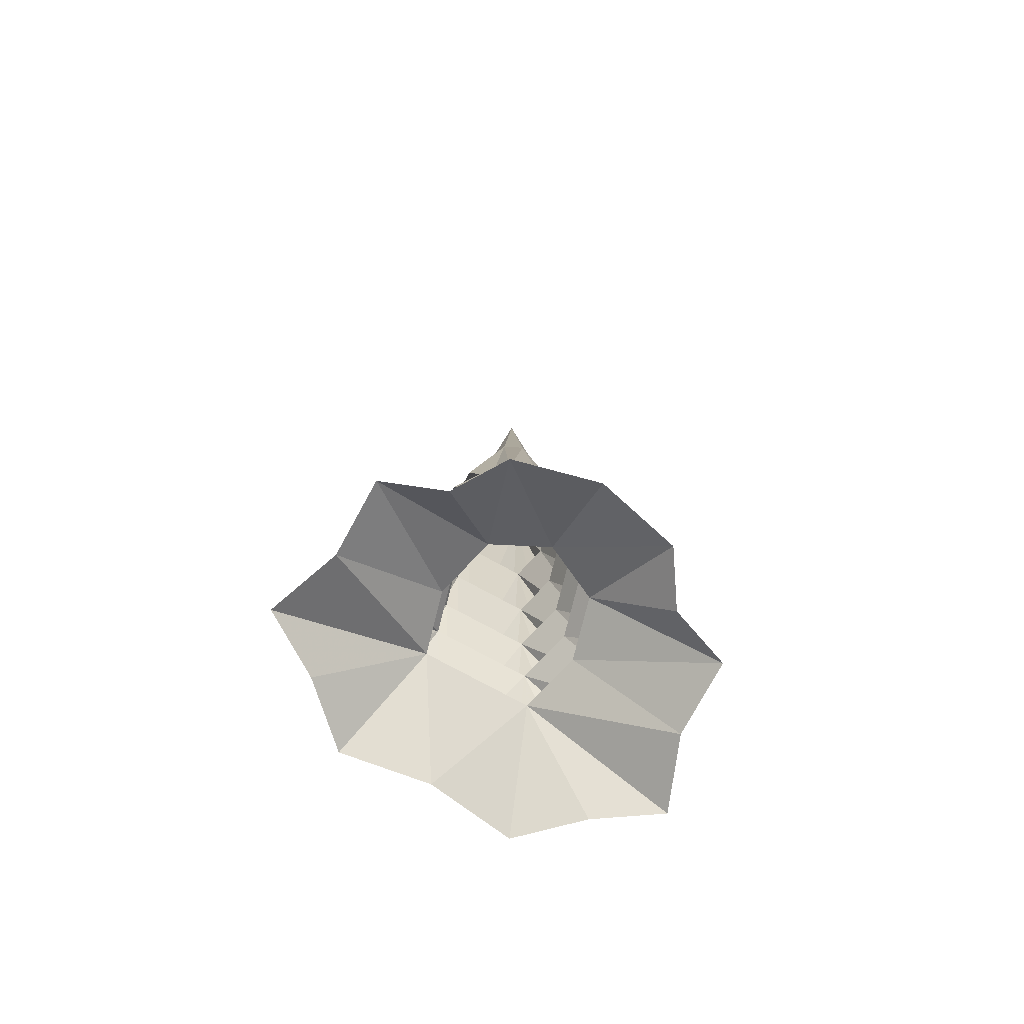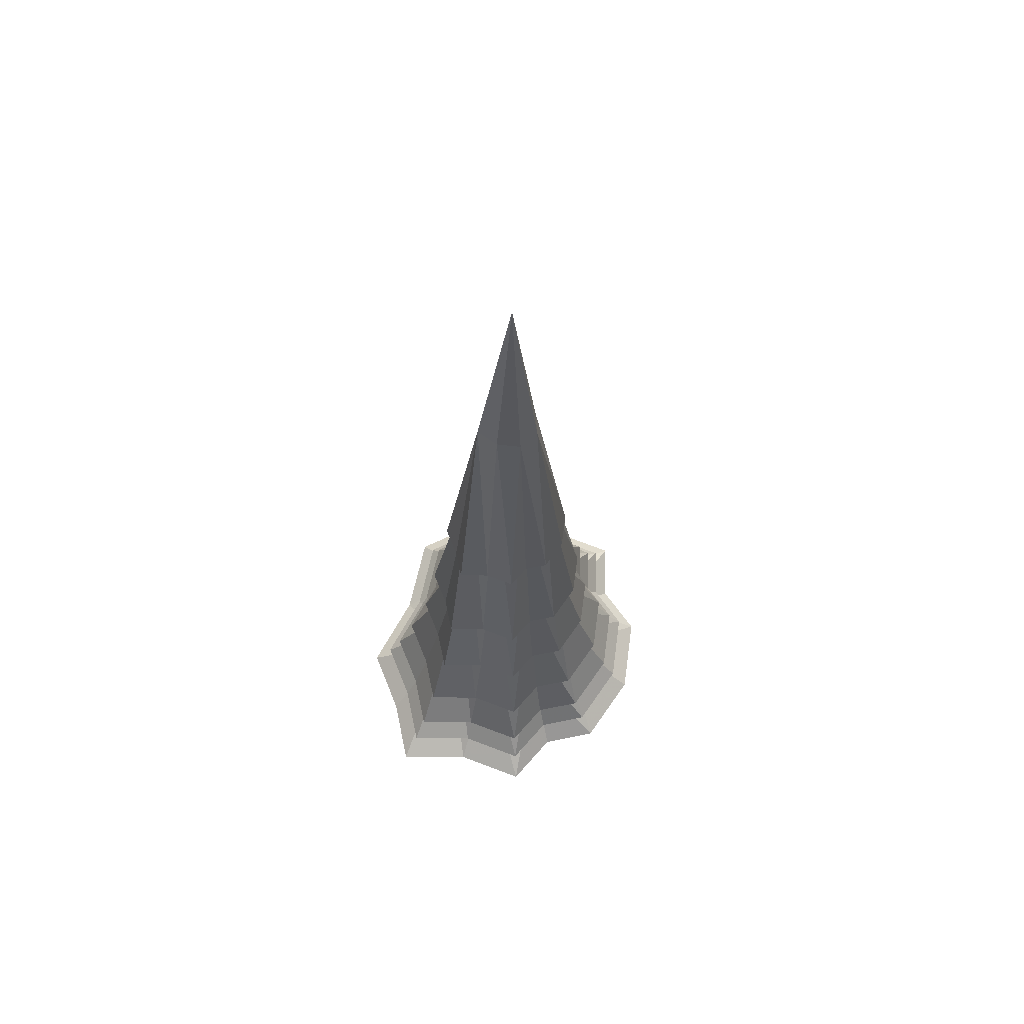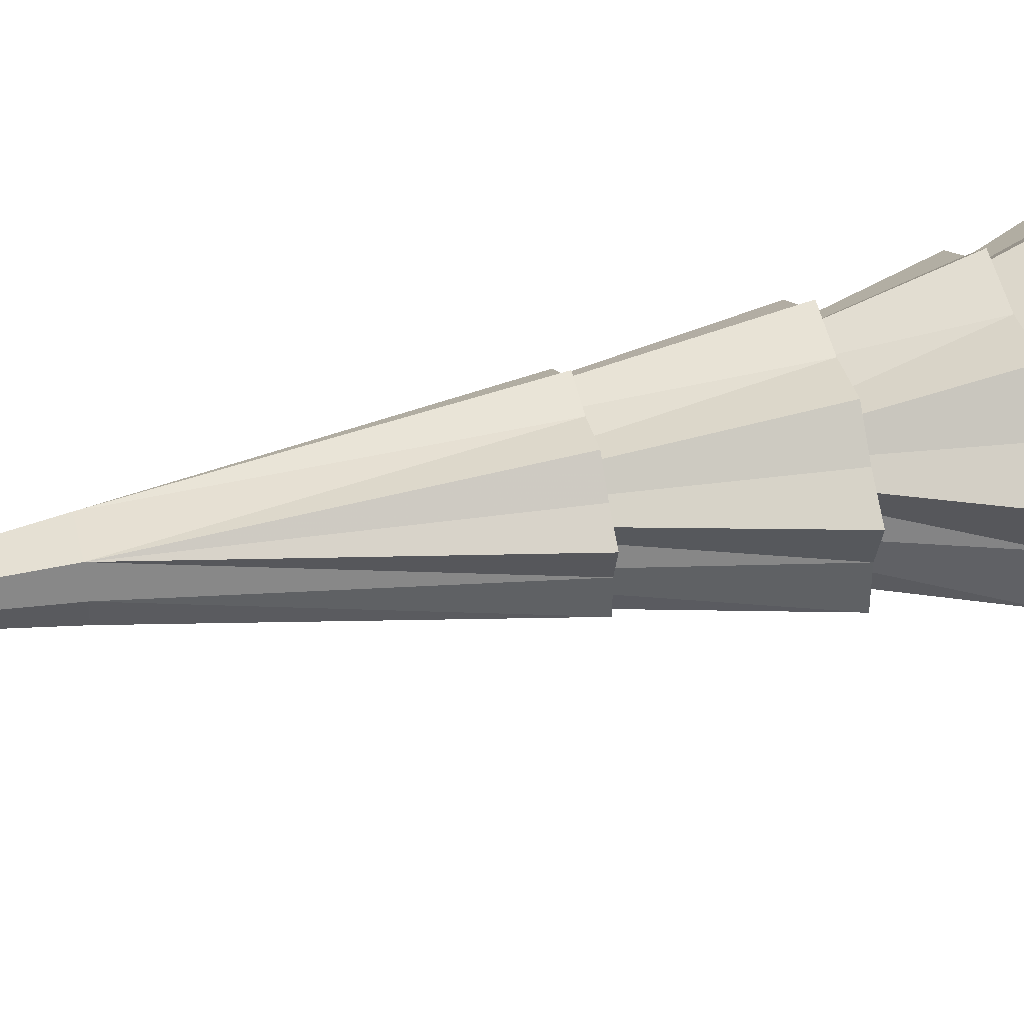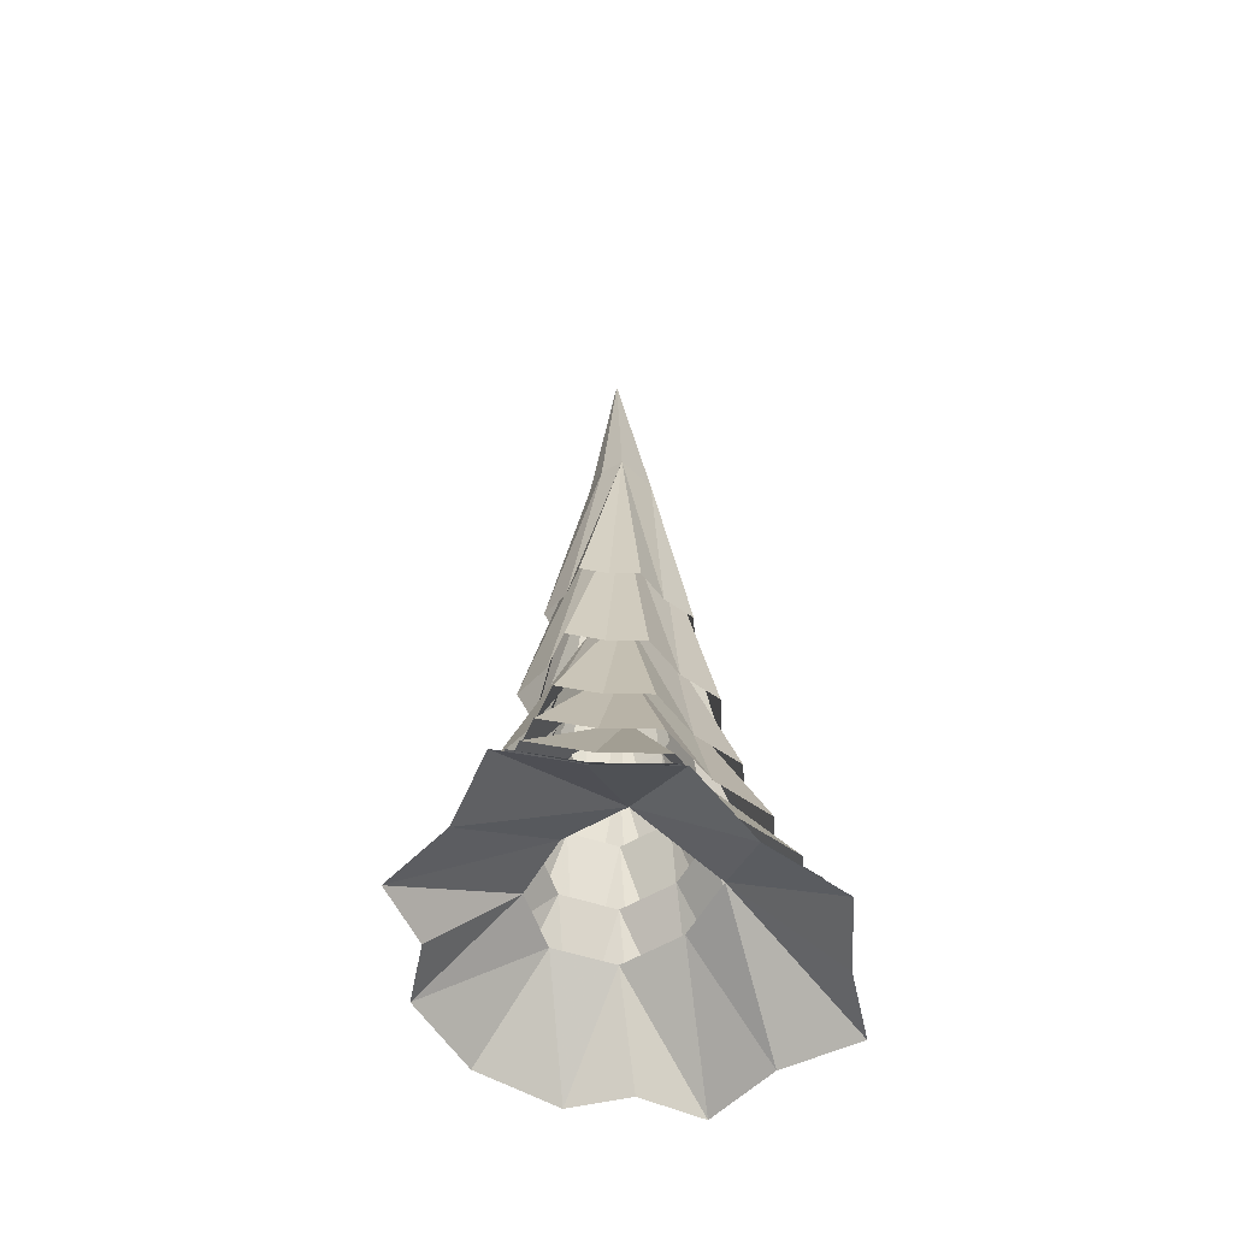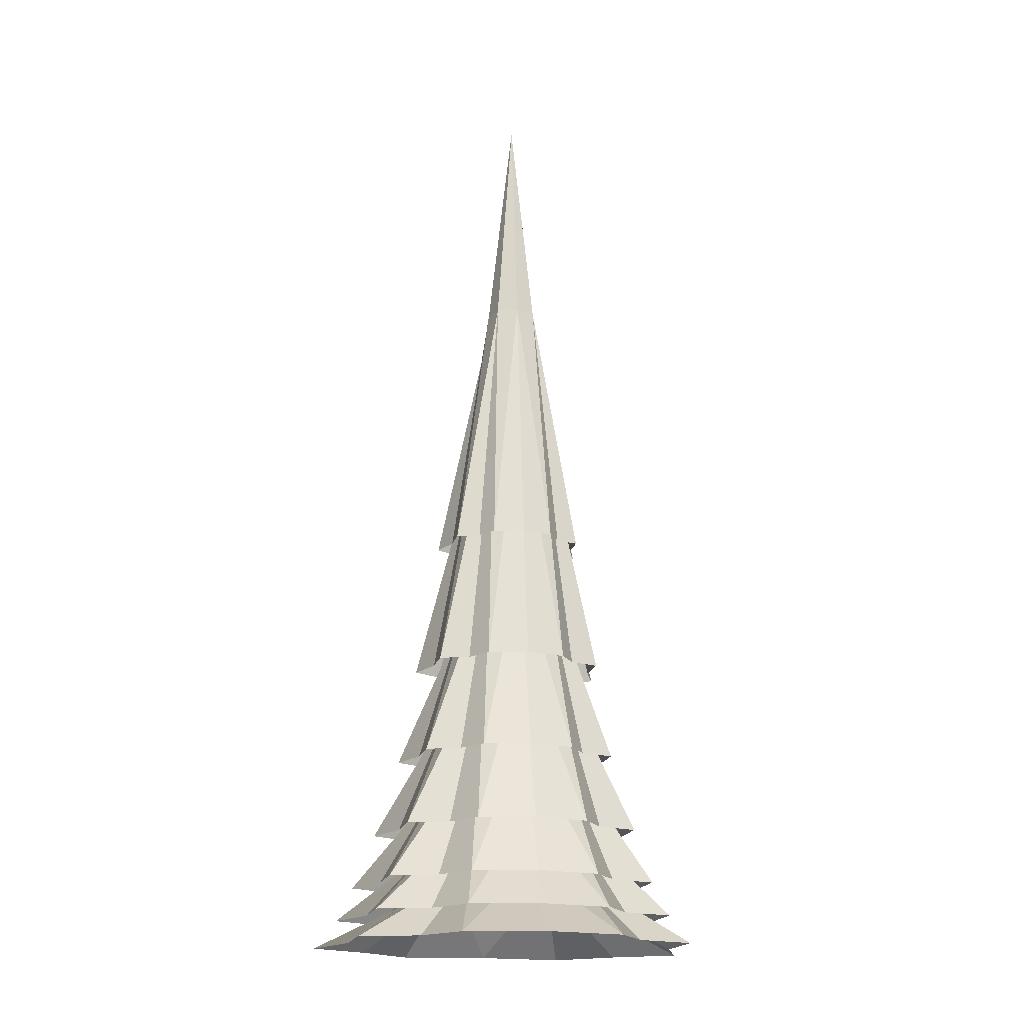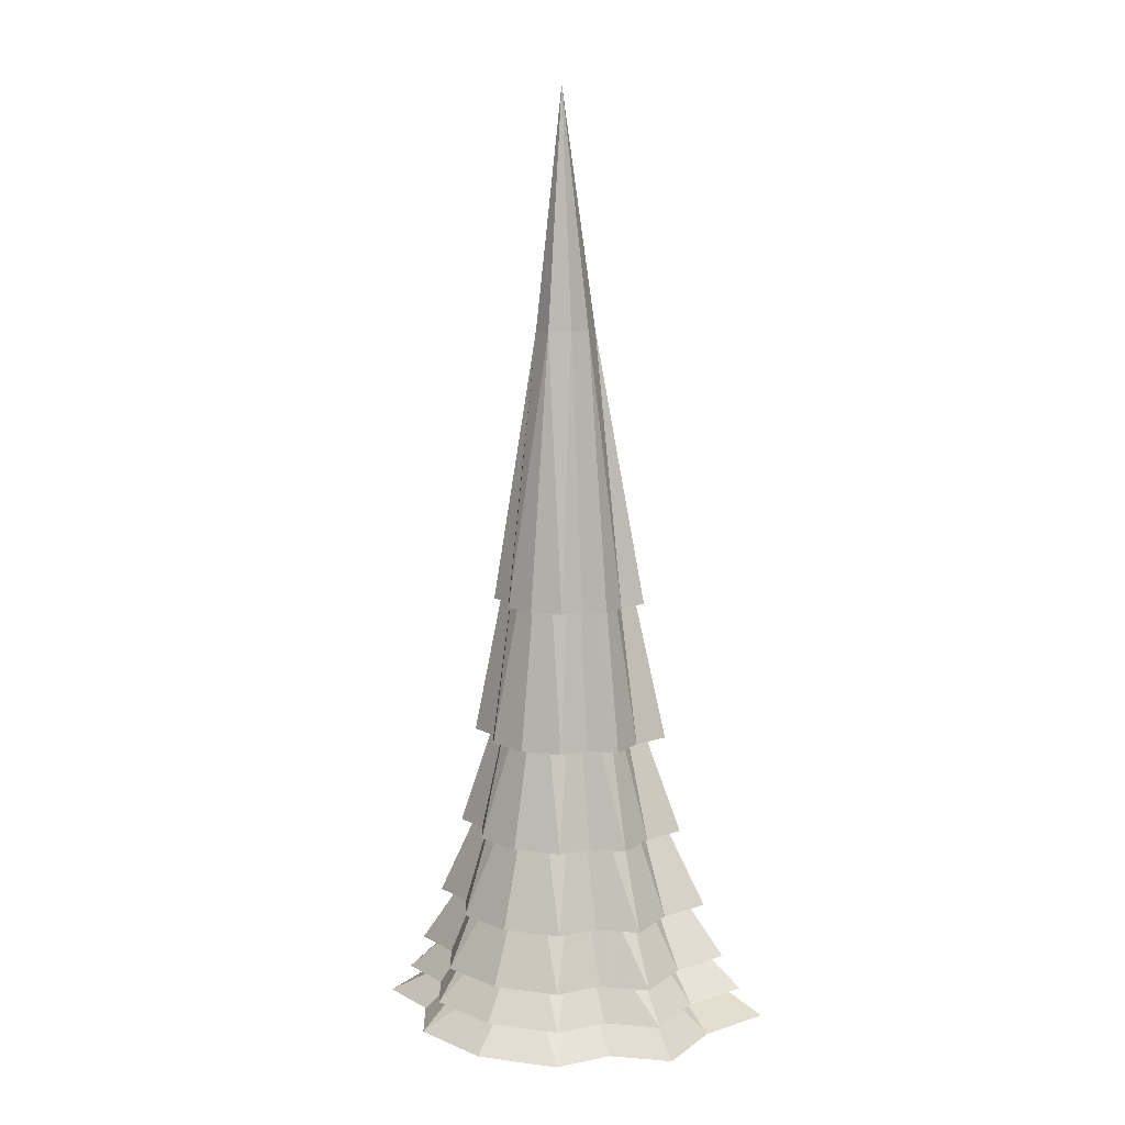
<metadata>
{"format":"obj","ext":"obj","renderer":"f3d","projection":"perspective","resolution":1024,"background":"white","views":[{"elev":-76.1,"azim":151.4,"up":"+Y"},{"elev":68.1,"azim":111.2,"up":"+Y"},{"elev":42.1,"azim":-102.6,"up":"+Z"},{"elev":-57.6,"azim":-44.2,"up":"+Y"},{"elev":-18.2,"azim":167.7,"up":"+Y"},{"elev":11.5,"azim":-148.7,"up":"+Y"}]}
</metadata>
<code>
o Circle
v 1.091 0.2697 0.3713
v 0.6163 0.2697 -0.5499
v 0.9408 0.2697 -0.4299
v 0.7664 0.2697 0.5827
v 0.2879 0.6679 0.3347
v 0.4415 0.2697 -0.8214
v 0.4733 0.2697 0.8596
v 0.2879 0.6679 -0.3145
v 0.3727 0.6679 0.01014
v 0.9424 0.2697 -0.01901
v -1.09 0.2697 0.3713
v 0.000285 0.6679 0.3347
v 0.000285 0.2697 0.7915
v 0.000285 0.2697 -0.9283
v -0.6158 0.2697 -0.5499
v -0.9402 0.2697 -0.4299
v -0.7659 0.2697 0.5827
v 0.000285 0.6679 -0.4542
v -0.2873 0.6679 0.3347
v -0.4409 0.2697 -0.8214
v -0.4727 0.2697 0.8596
v -0.2873 0.6679 -0.3145
v -0.3722 0.6679 0.01014
v -0.9418 0.2697 -0.01901
v 0.9708 0.4248 0.3295
v 0.5486 0.4248 -0.4904
v 0.8374 0.4248 -0.3836
v 0.6822 0.4248 0.5177
v 0.2563 0.9883 0.297
v 0.393 0.4248 -0.7321
v 0.4213 0.4248 0.7641
v 0.2563 0.9883 -0.2809
v 0.3318 0.9883 0.008072
v 0.8389 0.4248 -0.01788
v -0.9703 0.4248 0.3295
v 0.000285 0.9883 0.297
v 0.000285 0.4248 0.7036
v 0.000285 0.4248 -0.8272
v -0.5481 0.4248 -0.4904
v -0.8369 0.4248 -0.3836
v -0.6817 0.4248 0.5177
v 0.000285 0.9883 -0.4052
v -0.2557 0.9883 0.297
v -0.3924 0.4248 -0.7321
v -0.4207 0.4248 0.7641
v -0.2557 0.9883 -0.2809
v -0.3312 0.9883 0.008072
v -0.8383 0.4248 -0.01788
v 0.885 0.6107 0.2975
v 0.5028 0.6107 -0.4447
v 0.7642 0.6107 -0.3481
v 0.6237 0.6107 0.4679
v 0.2382 1.403 0.268
v 0.3619 0.6107 -0.6635
v 0.3876 0.6107 0.6909
v 0.2382 1.403 -0.2551
v 0.3065 1.403 0.006485
v 0.7655 0.6107 -0.01701
v -0.8722 0.6107 0.2975
v 0.006423 1.403 0.268
v 0.006423 0.6107 0.6361
v 0.006423 0.6107 -0.7497
v -0.49 0.6107 -0.4447
v -0.7514 0.6107 -0.3481
v -0.6109 0.6107 0.4679
v 0.006423 1.403 -0.3676
v -0.2253 1.403 0.268
v -0.3491 0.6107 -0.6635
v -0.3747 0.6107 0.6909
v -0.2253 1.403 -0.2551
v -0.2937 1.403 0.006485
v -0.7527 0.6107 -0.01701
v 0.7679 0.9131 0.2588
v 0.434 0.9131 -0.3897
v 0.6624 0.9131 -0.3052
v 0.5396 0.9131 0.4077
v 0.2027 1.911 0.2331
v 0.3109 0.9131 -0.5808
v 0.3333 0.9131 0.6025
v 0.2027 1.911 -0.2239
v 0.2625 1.911 0.004568
v 0.6635 0.9131 -0.01596
v -0.7673 0.9131 0.2588
v 0.000285 1.911 0.2331
v 0.000285 0.9131 0.5546
v 0.000285 0.9131 -0.6561
v -0.4334 0.9131 -0.3897
v -0.6618 0.9131 -0.3052
v -0.5391 0.9131 0.4077
v 0.000285 1.911 -0.3223
v -0.2022 1.911 0.2331
v -0.3103 0.9131 -0.5808
v -0.3327 0.9131 0.6025
v -0.2022 1.911 -0.2239
v -0.2619 1.911 0.004568
v -0.6629 0.9131 -0.01596
v 0.6381 1.346 0.2125
v 0.362 1.346 -0.3237
v 0.5509 1.346 -0.2539
v 0.4494 1.346 0.3356
v 0.1708 2.46 0.1912
v 0.2602 1.346 -0.4818
v 0.2787 1.346 0.4968
v 0.1708 2.46 -0.1867
v 0.2202 2.46 0.002275
v 0.5518 1.346 -0.0147
v -0.6314 1.346 0.2125
v 0.003354 2.46 0.1912
v 0.003354 1.346 0.4572
v 0.003354 1.346 -0.5441
v -0.3553 1.346 -0.3237
v -0.5442 1.346 -0.2539
v -0.4427 1.346 0.3356
v 0.003354 2.46 -0.268
v -0.1641 2.46 0.1912
v -0.2535 1.346 -0.4818
v -0.272 1.346 0.4968
v -0.1641 2.46 -0.1867
v -0.2135 2.46 0.002275
v -0.5451 1.346 -0.0147
v 0.5459 1.893 0.1817
v 0.3083 1.893 -0.2798
v 0.4708 1.893 -0.2197
v 0.3835 1.893 0.2876
v 0.1437 3.485 0.1634
v 0.2207 1.893 -0.4158
v 0.2366 1.893 0.4263
v 0.1437 3.485 -0.1619
v 0.1863 3.485 0.000746
v 0.4716 1.893 -0.01386
v -0.5466 1.893 0.1817
v -0.000329 3.485 0.1634
v -0.000329 1.893 0.3922
v -0.000329 1.893 -0.4694
v -0.3089 1.893 -0.2798
v -0.4715 1.893 -0.2197
v -0.3841 1.893 0.2876
v -0.000329 3.485 -0.2318
v -0.1444 3.485 0.1634
v -0.2213 1.893 -0.4158
v -0.2373 1.893 0.4263
v -0.1444 3.485 -0.1619
v -0.1869 3.485 0.000746
v -0.4723 1.893 -0.01386
v 0.4262 2.661 0.1399
v 0.2406 2.661 -0.2204
v 0.3675 2.661 -0.1734
v 0.2993 2.661 0.2226
v 0.1122 4.184 0.1256
v 0.1722 2.661 -0.3266
v 0.1847 2.661 0.3309
v 0.1122 4.184 -0.1283
v 0.1454 4.184 -0.001321
v 0.3682 2.661 -0.01272
v -0.4268 2.661 0.1399
v -0.000329 4.184 0.1256
v -0.000329 2.661 0.3043
v -0.000329 2.661 -0.3684
v -0.2413 2.661 -0.2204
v -0.3682 2.661 -0.1734
v -0.3 2.661 0.2226
v -0.000329 4.184 -0.1829
v -0.1128 4.184 0.1256
v -0.1729 2.661 -0.3266
v -0.1853 2.661 0.3309
v -0.1128 4.184 -0.1283
v -0.146 4.184 -0.001321
v -0.3688 2.661 -0.01272
v 0.004003 5.497 -0.03585
f 13 5 12
f 5 10 9
f 18 6 14
f 4 5 7
f 9 3 8
f 8 2 6
f 13 19 21
f 19 24 11
f 18 20 22
f 19 17 21
f 23 16 24
f 22 15 16
f 37 29 36
f 29 34 33
f 42 30 38
f 28 29 31
f 33 27 32
f 32 26 30
f 37 43 45
f 43 48 35
f 42 44 46
f 43 41 45
f 47 40 48
f 46 39 40
f 61 53 60
f 53 58 57
f 66 54 62
f 52 53 55
f 57 51 56
f 56 50 54
f 61 67 69
f 67 72 59
f 66 68 70
f 67 65 69
f 71 64 72
f 70 63 64
f 85 77 84
f 77 82 81
f 90 78 86
f 76 77 79
f 81 75 80
f 80 74 78
f 85 91 93
f 91 96 83
f 90 92 94
f 91 89 93
f 95 88 96
f 94 87 88
f 109 101 108
f 101 106 105
f 114 102 110
f 100 101 103
f 105 99 104
f 104 98 102
f 109 115 117
f 115 120 107
f 114 116 118
f 115 113 117
f 119 112 120
f 118 111 112
f 133 125 132
f 125 130 129
f 138 126 134
f 124 125 127
f 129 123 128
f 128 122 126
f 133 139 141
f 139 144 131
f 138 140 142
f 139 137 141
f 143 136 144
f 142 135 136
f 157 149 156
f 149 154 153
f 162 150 158
f 148 149 151
f 153 147 152
f 152 146 150
f 157 163 165
f 163 168 155
f 162 164 166
f 163 161 165
f 167 160 168
f 166 159 160
f 153 152 169
f 162 166 169
f 167 163 169
f 152 162 169
f 156 149 169
f 163 156 169
f 166 167 169
f 149 153 169
f 13 7 5
f 5 1 10
f 18 8 6
f 4 1 5
f 9 10 3
f 8 3 2
f 13 12 19
f 19 23 24
f 18 14 20
f 19 11 17
f 23 22 16
f 22 20 15
f 37 31 29
f 29 25 34
f 42 32 30
f 28 25 29
f 33 34 27
f 32 27 26
f 37 36 43
f 43 47 48
f 42 38 44
f 43 35 41
f 47 46 40
f 46 44 39
f 61 55 53
f 53 49 58
f 66 56 54
f 52 49 53
f 57 58 51
f 56 51 50
f 61 60 67
f 67 71 72
f 66 62 68
f 67 59 65
f 71 70 64
f 70 68 63
f 85 79 77
f 77 73 82
f 90 80 78
f 76 73 77
f 81 82 75
f 80 75 74
f 85 84 91
f 91 95 96
f 90 86 92
f 91 83 89
f 95 94 88
f 94 92 87
f 109 103 101
f 101 97 106
f 114 104 102
f 100 97 101
f 105 106 99
f 104 99 98
f 109 108 115
f 115 119 120
f 114 110 116
f 115 107 113
f 119 118 112
f 118 116 111
f 133 127 125
f 125 121 130
f 138 128 126
f 124 121 125
f 129 130 123
f 128 123 122
f 133 132 139
f 139 143 144
f 138 134 140
f 139 131 137
f 143 142 136
f 142 140 135
f 157 151 149
f 149 145 154
f 162 152 150
f 148 145 149
f 153 154 147
f 152 147 146
f 157 156 163
f 163 167 168
f 162 158 164
f 163 155 161
f 167 166 160
f 166 164 159

</code>
